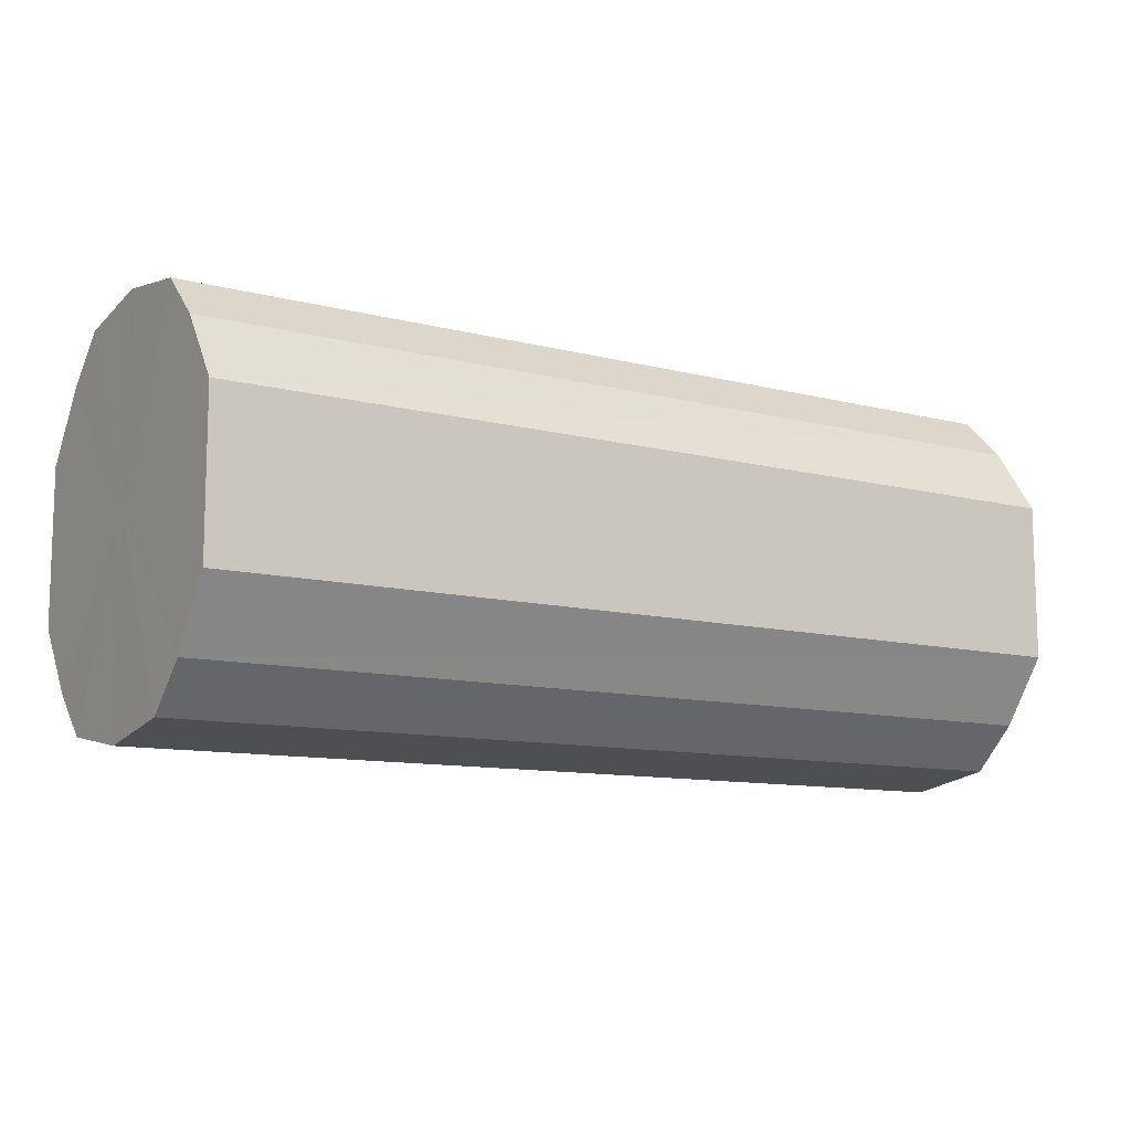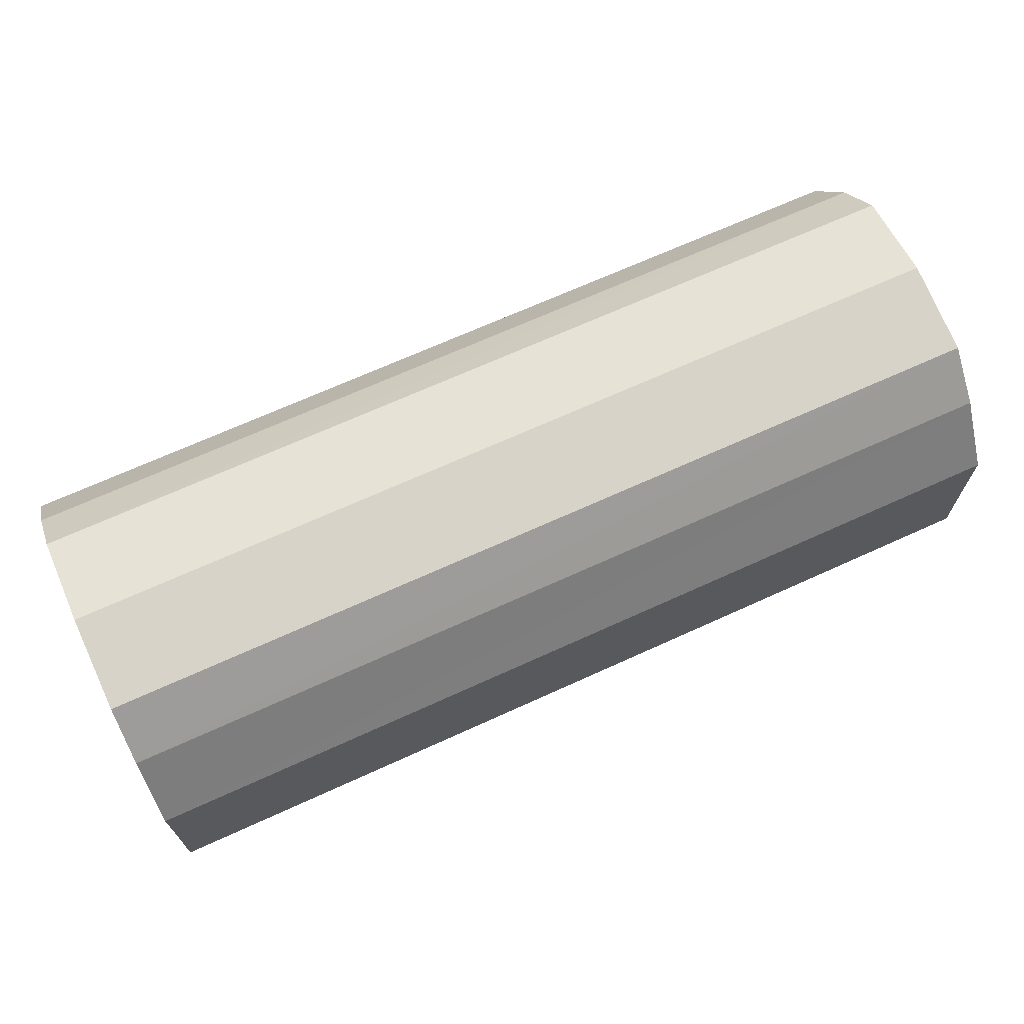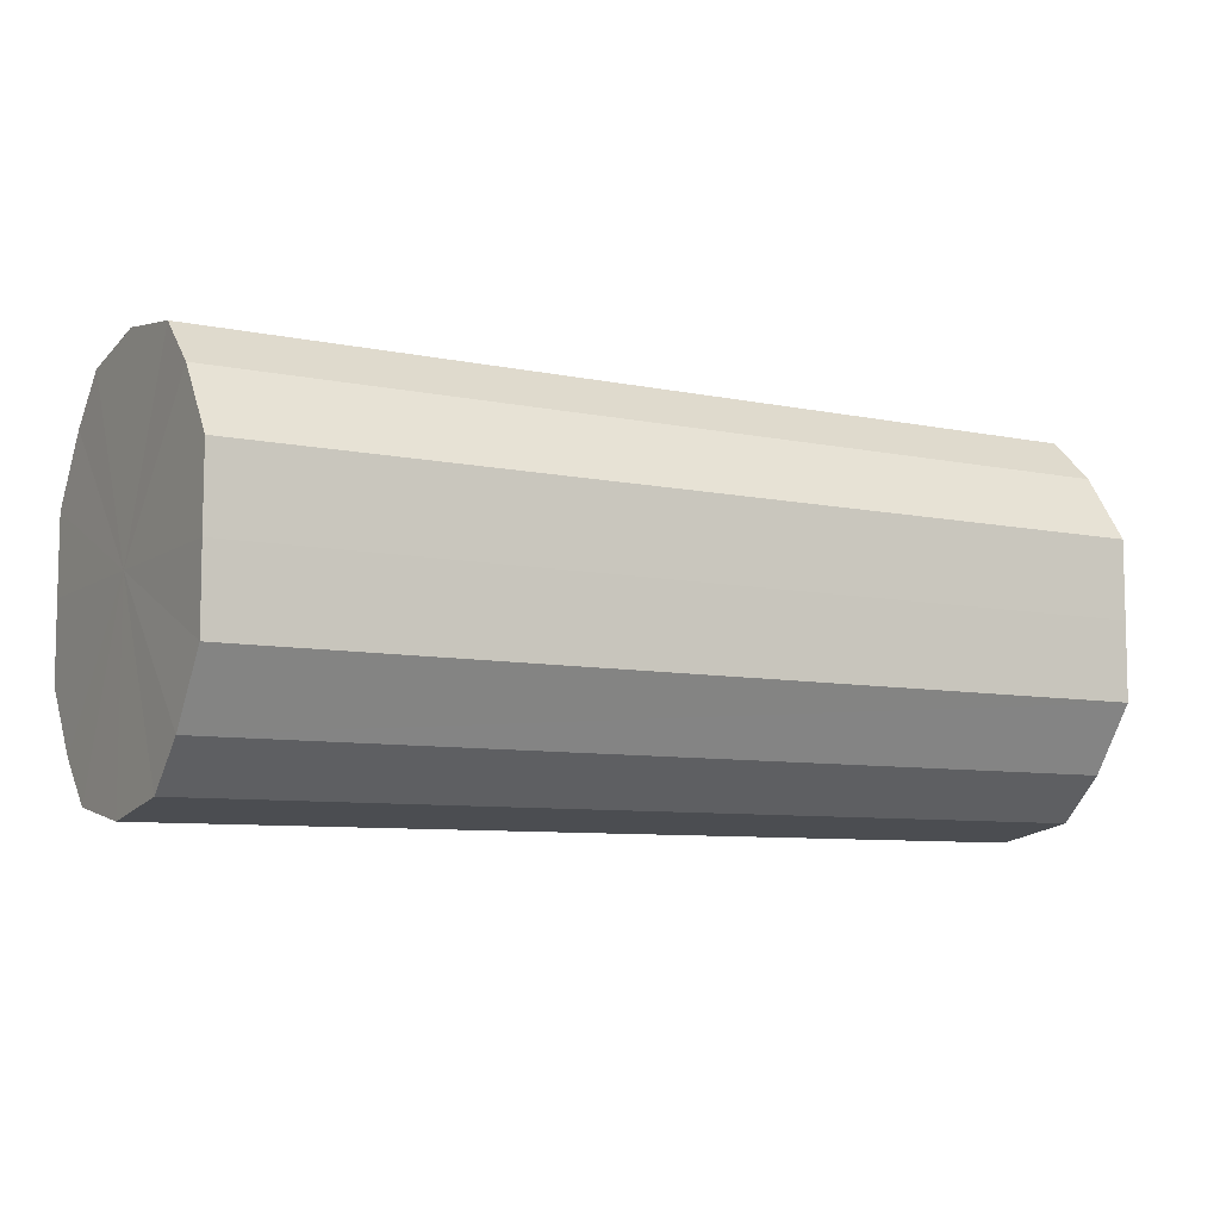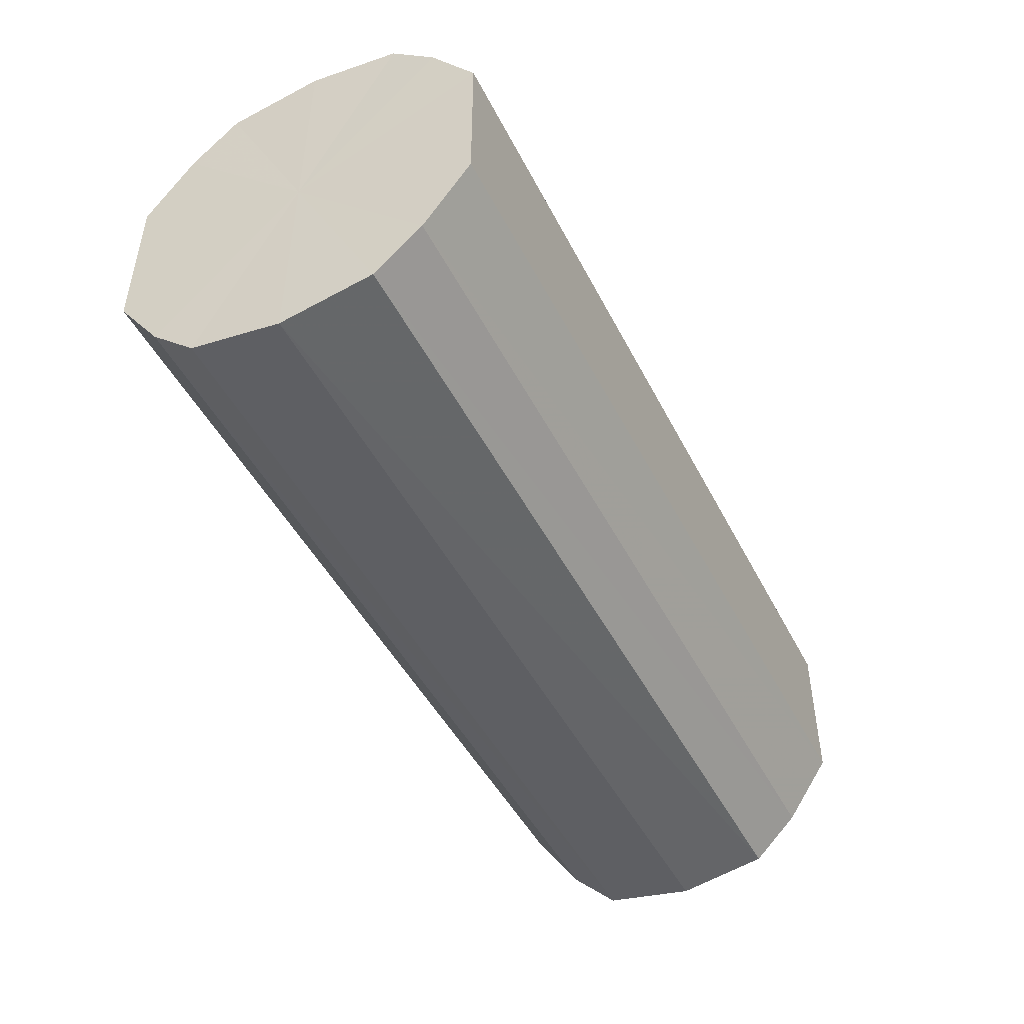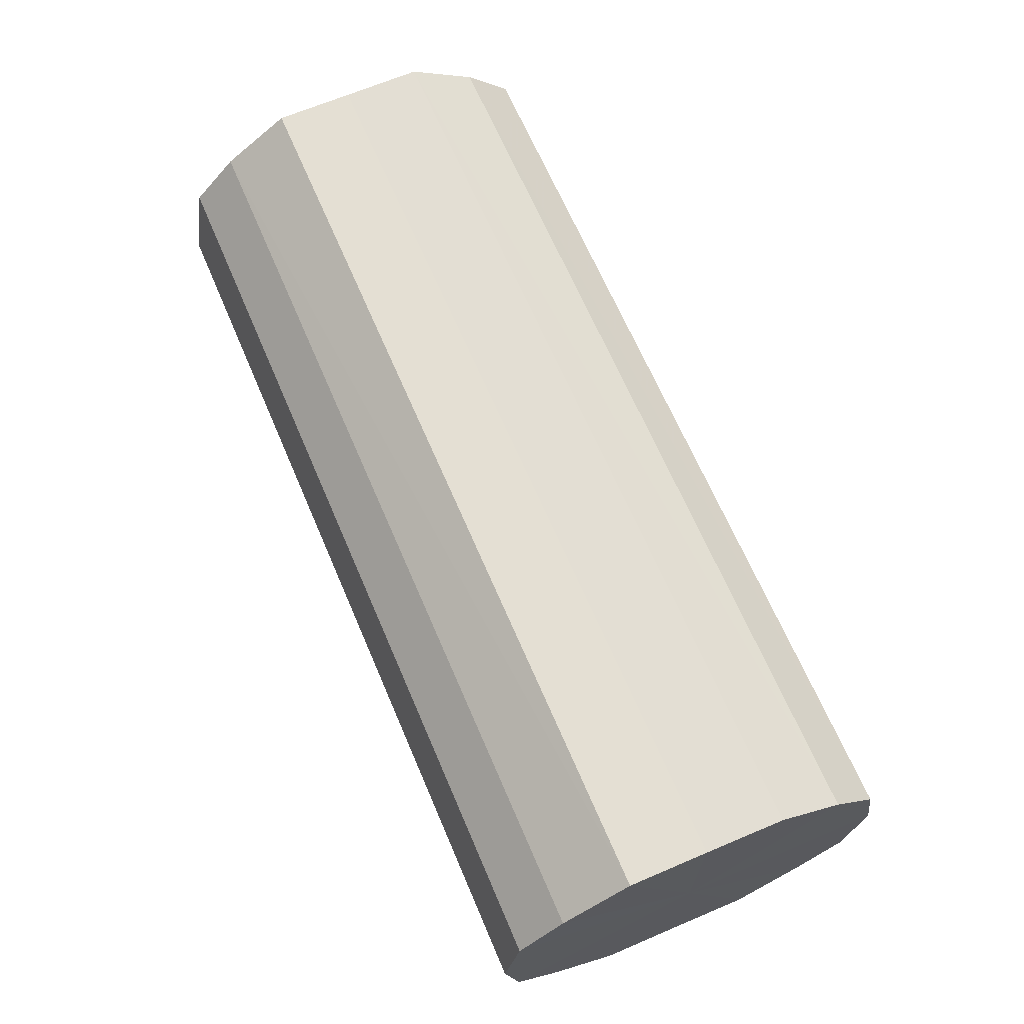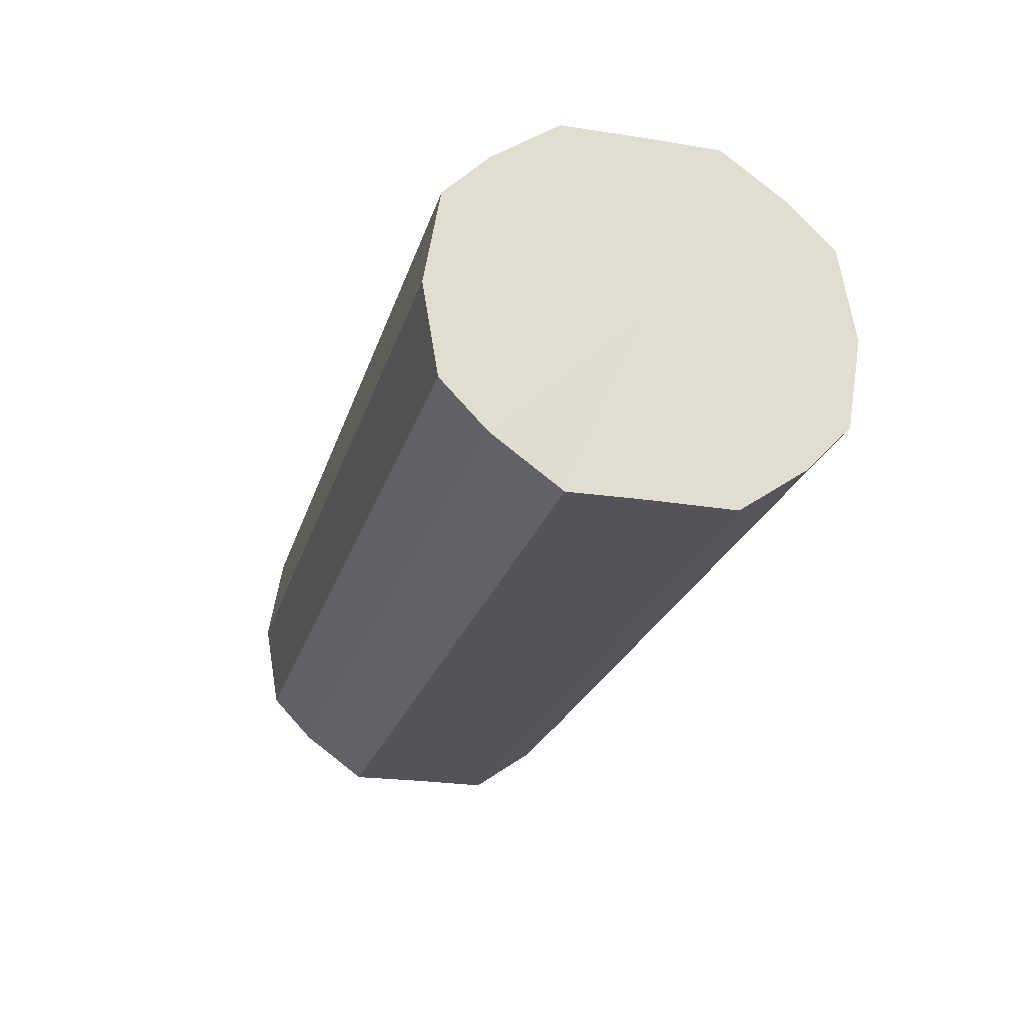
<metadata>
{"format":"obj","ext":"obj","renderer":"f3d","projection":"perspective","resolution":1024,"background":"white","views":[{"elev":-10.8,"azim":-32.6,"up":"+Z"},{"elev":68.6,"azim":155.5,"up":"+Z"},{"elev":-8.0,"azim":149.8,"up":"+Z"},{"elev":-47.1,"azim":116.1,"up":"+Z"},{"elev":66.9,"azim":66.8,"up":"+Y"},{"elev":-23.6,"azim":74.9,"up":"+Y"}]}
</metadata>
<code>
o 10442
v 2250 1882 17.04
v 2250 1882 17.03
v 2250 1882 17.04
v 2250 1882 17.01
v 2250 1882 17.03
v 2250 1882 17.06
v 2250 1882 17.06
v 2250 1882 17
v 2250 1882 17.01
v 2250 1882 17.08
v 2250 1882 17.08
v 2250 1882 17
v 2250 1882 17
v 2250 1882 17.09
v 2250 1882 17.09
v 2250 1882 17
v 2250 1882 17
v 2250 1882 17.09
v 2250 1882 17.09
v 2250 1882 17.01
v 2250 1882 17
v 2250 1882 17.09
v 2250 1882 17.09
v 2250 1882 17.03
v 2250 1882 17.01
v 2250 1882 17.08
v 2250 1882 17.08
v 2250 1882 17.04
v 2250 1882 17.03
v 2250 1882 17.06
v 2250 1882 17.06
v 2250 1882 17.04
v 2250 1882 17.04
v 2250 1882 17.03
v 2250 1882 17.03
v 2250 1882 17.01
v 2250 1882 17.01
v 2250 1882 17.06
v 2250 1882 17.04
v 2250 1882 17.08
v 2250 1882 17.06
v 2250 1882 17
v 2250 1882 17
v 2250 1882 17.09
v 2250 1882 17.08
v 2250 1882 17.09
v 2250 1882 17.09
v 2250 1882 17
v 2250 1882 17
v 2250 1882 17.09
v 2250 1882 17.09
v 2250 1882 17.08
v 2250 1882 17.09
v 2250 1882 17
v 2250 1882 17
v 2250 1882 17.06
v 2250 1882 17.08
v 2250 1882 17.04
v 2250 1882 17.06
v 2250 1882 17.01
v 2250 1882 17.01
v 2250 1882 17.03
v 2250 1882 17.04
v 2250 1882 17.03
v 2250 1882 17.04
v 2250 1882 17.03
v 2250 1882 17.04
v 2250 1882 17.01
v 2250 1882 17.06
v 2250 1882 17
v 2250 1882 17.08
v 2250 1882 17
v 2250 1882 17.09
v 2250 1882 17
v 2250 1882 17.09
v 2250 1882 17.01
v 2250 1882 17.09
v 2250 1882 17.03
v 2250 1882 17.08
v 2250 1882 17.04
v 2250 1882 17.06
v 2250 1882 17.04
v 2250 1882 17.04
v 2250 1882 17.03
v 2250 1882 17.06
v 2250 1882 17.01
v 2250 1882 17.08
v 2250 1882 17
v 2250 1882 17.09
v 2250 1882 17
v 2250 1882 17.09
v 2250 1882 17
v 2250 1882 17.09
v 2250 1882 17.01
v 2250 1882 17.08
v 2250 1882 17.03
v 2250 1882 17.06
v 2250 1882 17.04
f 1 2 3
f 2 4 5
f 6 1 7
f 4 8 9
f 10 6 11
f 8 12 13
f 14 10 15
f 12 16 17
f 18 14 19
f 16 20 21
f 22 18 23
f 20 24 25
f 26 22 27
f 24 28 29
f 30 26 31
f 28 30 32
f 33 34 35
f 35 36 37
f 38 39 33
f 40 41 38
f 37 42 43
f 44 45 40
f 46 47 44
f 43 48 49
f 50 51 46
f 52 53 50
f 49 54 55
f 56 57 52
f 58 59 56
f 55 60 61
f 62 63 58
f 61 64 62
f 65 66 67
f 65 68 66
f 65 67 69
f 65 70 68
f 65 69 71
f 65 72 70
f 65 71 73
f 65 74 72
f 65 73 75
f 65 76 74
f 65 75 77
f 65 78 76
f 65 77 79
f 65 80 78
f 65 79 81
f 65 81 80
f 82 83 84
f 82 85 83
f 82 84 86
f 82 87 85
f 82 86 88
f 82 89 87
f 82 88 90
f 82 91 89
f 82 90 92
f 82 93 91
f 82 92 94
f 82 95 93
f 82 94 96
f 82 97 95
f 82 96 98
f 82 98 97

</code>
